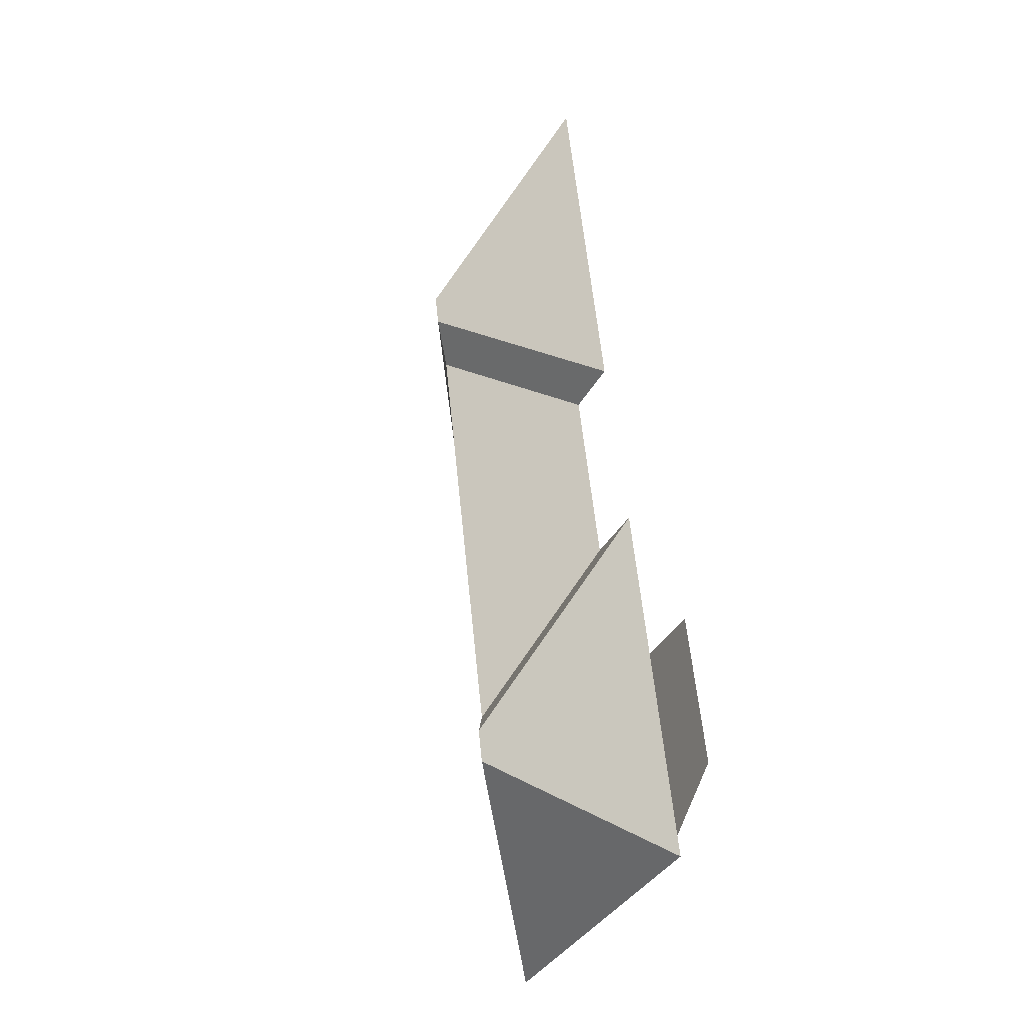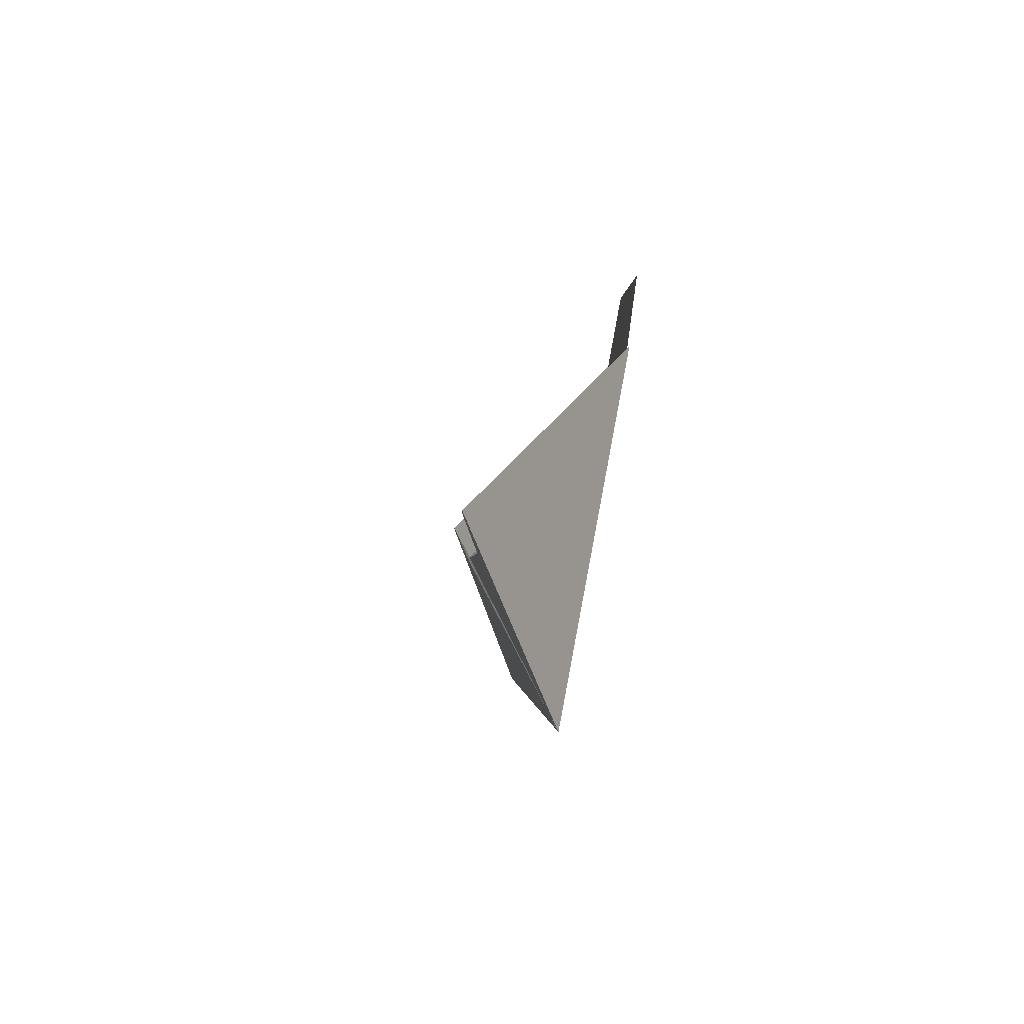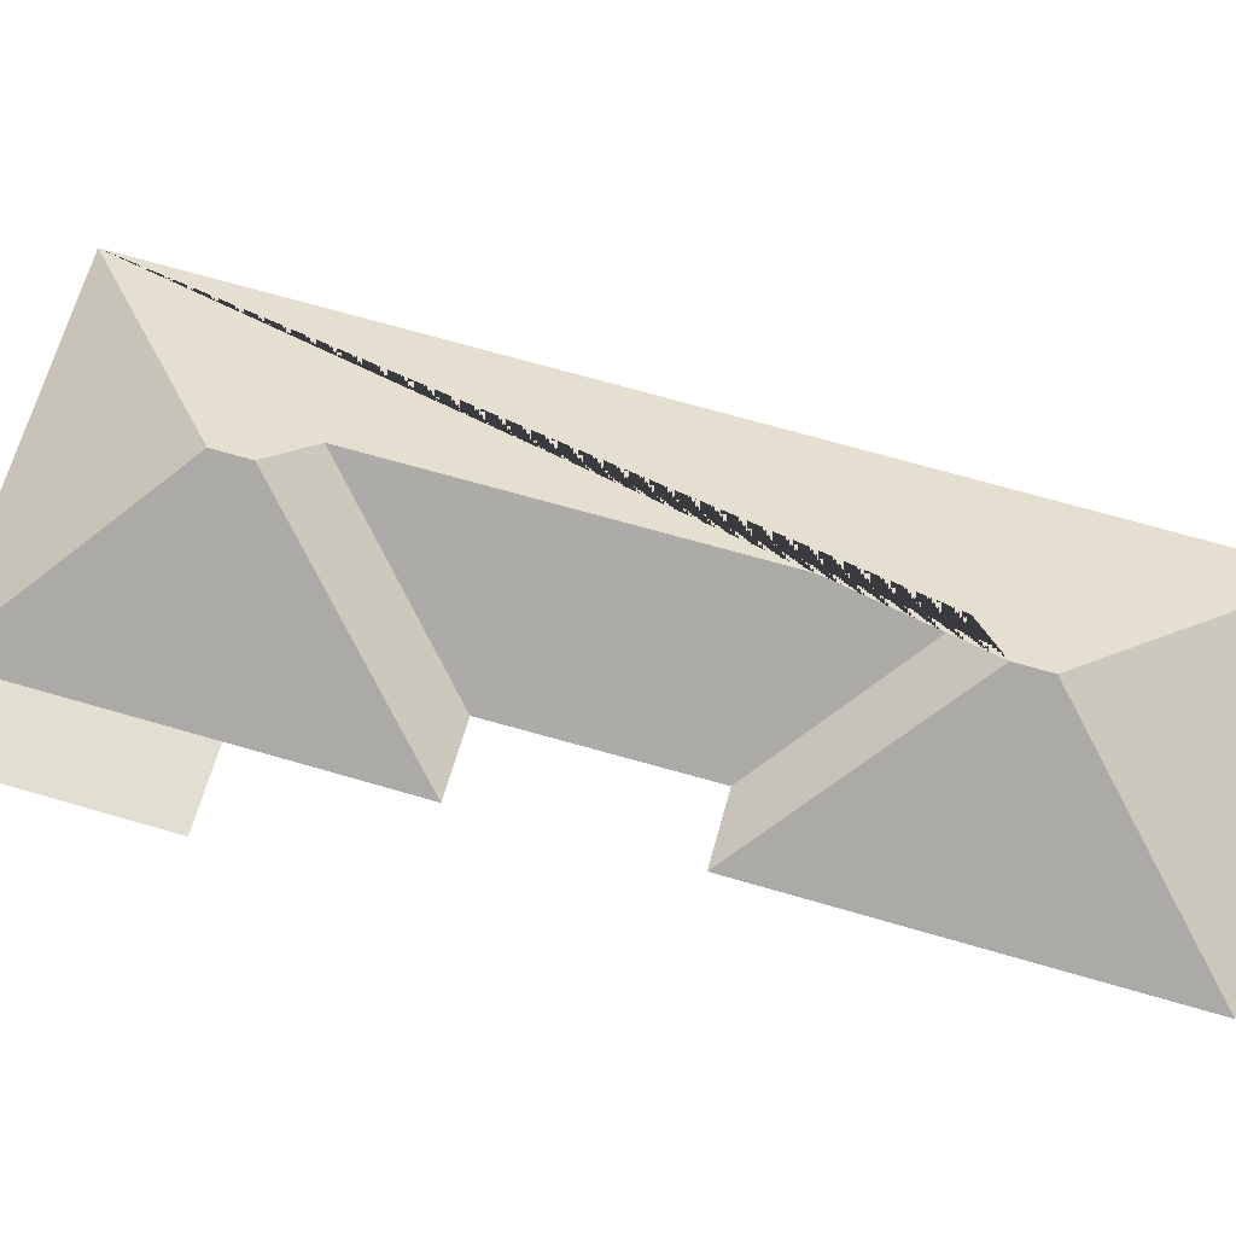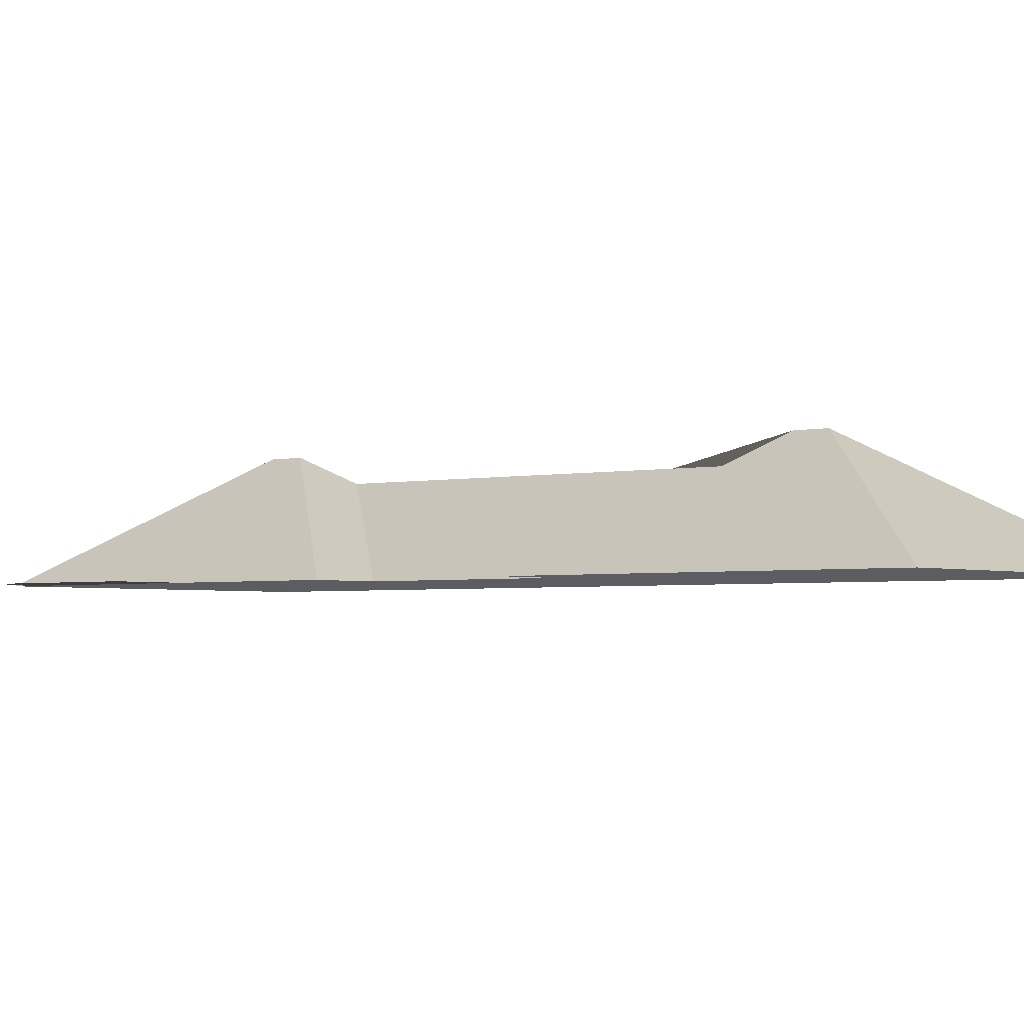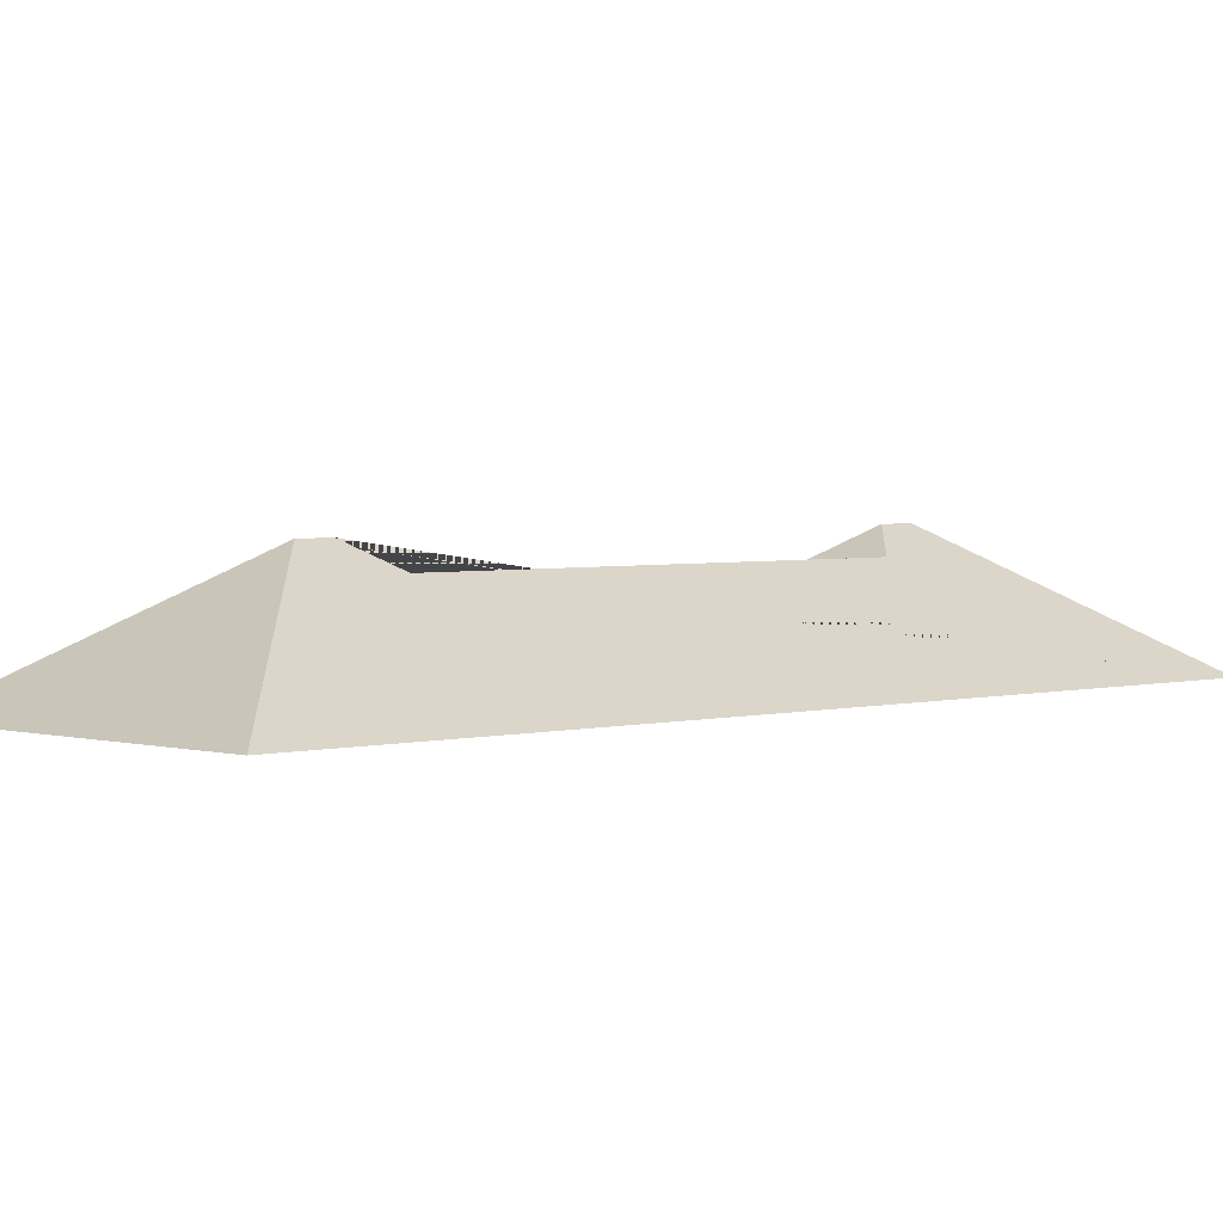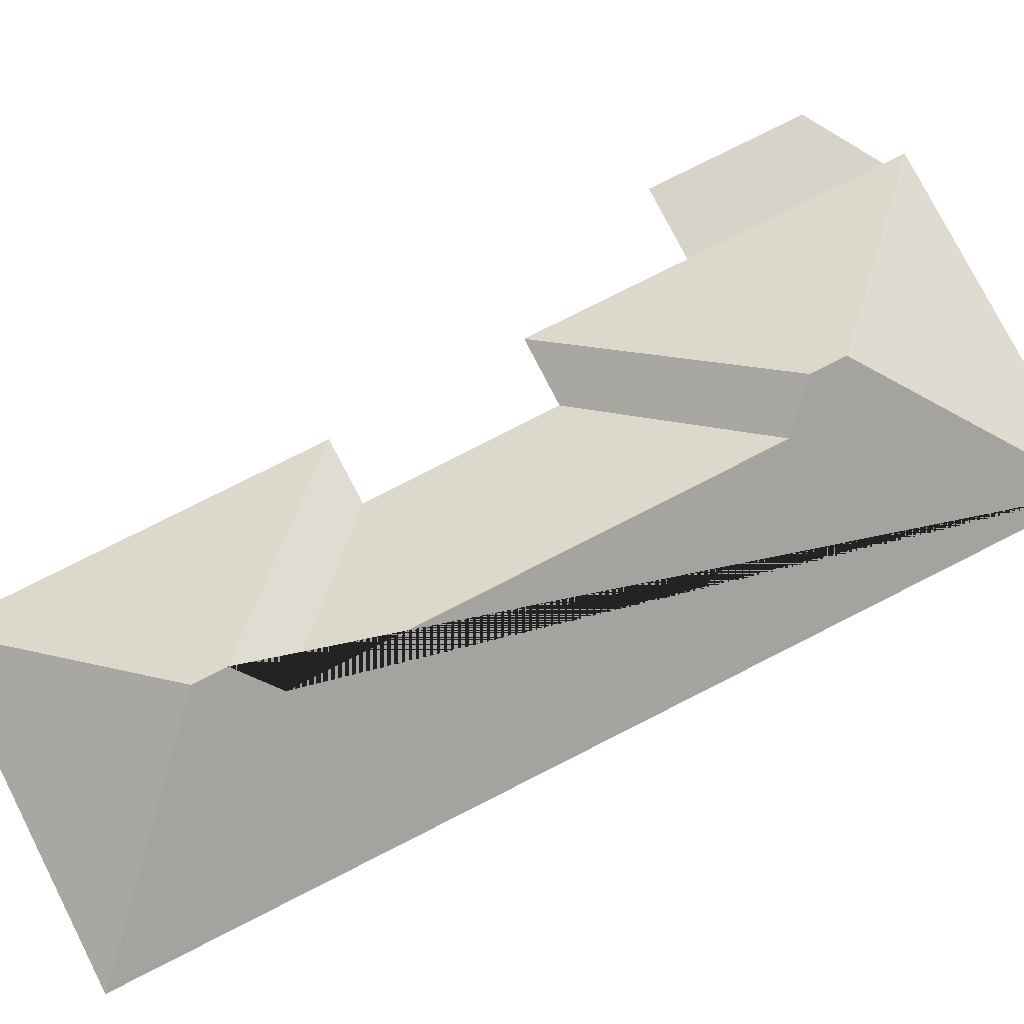
<metadata>
{"format":"obj","ext":"obj","renderer":"f3d","projection":"perspective","resolution":1024,"background":"white","views":[{"elev":-19.9,"azim":-115.4,"up":"+Z"},{"elev":-78.7,"azim":-100.8,"up":"+Z"},{"elev":67.7,"azim":-60.3,"up":"+Y"},{"elev":-2.8,"azim":-36.9,"up":"+Y"},{"elev":2.6,"azim":59.0,"up":"+Y"},{"elev":77.0,"azim":76.4,"up":"+Y"}]}
</metadata>
<code>
o BK39_500_014028_0069_roof
v 39.81 75 -443.4
v 18.49 75 -533.4
v 55.44 75 -568.3
v 52.5 75 -580.7
v 82.62 75 -453.5
v 133.8 75 -247.9
v 104.9 75 -359.4
v 185.4 75 -30.13
v 144.4 75 -368.8
v 171.5 75 -257.5
v 171.3 145 -507.9
v 176.2 145 -487.5
v 256.3 143.9 -156.5
v 251.8 143.9 -175.8
v 202.5 130.9 -471.4
v 267.8 130.3 -199.9
v 385.2 75 -77.45
v 254.7 75 -628.6
v 39.81 0 -443.4
v 18.49 0 -533.4
v 55.44 0 -568.3
v 52.5 0 -580.7
v 254.7 0 -628.6
v 385.2 0 -77.45
v 185.4 0 -30.13
v 133.8 0 -247.9
v 171.5 0 -257.5
v 144.4 0 -368.8
v 104.9 0 -359.4
v 82.62 0 -453.5
f 8 17 13
f 8 6 14 13
f 14 16 10 6
f 16 15 9 10
f 5 1 2 3
f 4 18 11
f 7 5 3 4 11 12
f 15 12 7 9
f 18 17 13 14 16 15 12 11

</code>
